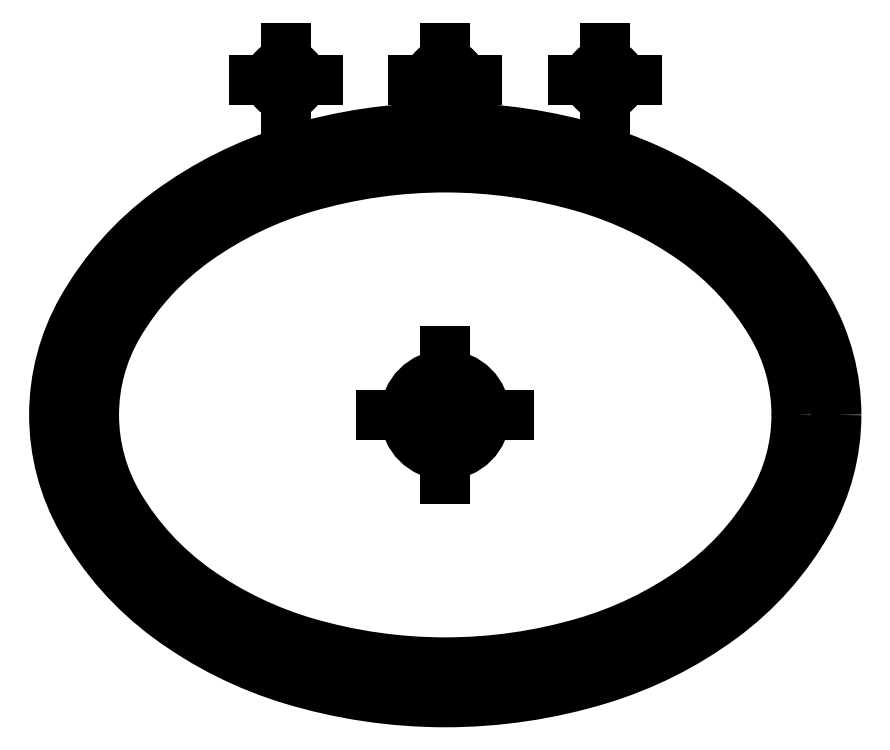
<metadata>
{"format":"dxf","ext":"dxf","renderer":"ezdxf+matplotlib","layout":"modelspace","background":"white","min_lineweight":24,"dpi":150}
</metadata>
<code>
0
SECTION
2
ENTITIES
0
LINE
8
0
10
-231.8
20
-116.4
30
0
11
-231.8
21
-116.4
31
0
0
CIRCLE
8
0
10
-231.8
20
-116.4
30
0
40
0.01
0
LINE
8
0
10
-231.8
20
-116.4
30
0
11
-231.7
21
-116.4
31
0
0
LINE
8
0
10
-231.9
20
-116.4
30
0
11
-231.9
21
-116.4
31
0
0
CIRCLE
8
0
10
-231.9
20
-116.4
30
0
40
0.01
0
LINE
8
0
10
-231.9
20
-116.4
30
0
11
-231.8
21
-116.4
31
0
0
LINE
8
0
10
-232
20
-116.4
30
0
11
-232
21
-116.4
31
0
0
CIRCLE
8
0
10
-232
20
-116.4
30
0
40
0.01
0
LINE
8
0
10
-232
20
-116.4
30
0
11
-231.9
21
-116.4
31
0
0
LINE
8
0
10
-231.9
20
-116.6
30
0
11
-231.8
21
-116.6
31
0
0
CIRCLE
8
0
10
-231.9
20
-116.6
30
0
40
0.025
0
POLYLINE
8
0
66
     1
10
0
20
0
30
0
70
     1
0
VERTEX
8
0
10
-231.6
20
-116.6
30
0
42
0.1337
0
VERTEX
8
0
10
-231.6
20
-116.5
30
0
42
0.1068
0
VERTEX
8
0
10
-231.7
20
-116.5
30
0
42
0.08264
0
VERTEX
8
0
10
-231.8
20
-116.4
30
0
42
0.07111
0
VERTEX
8
0
10
-231.9
20
-116.4
30
0
42
0.07111
0
VERTEX
8
0
10
-231.9
20
-116.4
30
0
42
0.08264
0
VERTEX
8
0
10
-232
20
-116.5
30
0
42
0.1068
0
VERTEX
8
0
10
-232.1
20
-116.5
30
0
42
0.1337
0
VERTEX
8
0
10
-232.1
20
-116.6
30
0
42
0.1337
0
VERTEX
8
0
10
-232.1
20
-116.6
30
0
42
0.1068
0
VERTEX
8
0
10
-232
20
-116.7
30
0
42
0.08264
0
VERTEX
8
0
10
-231.9
20
-116.7
30
0
42
0.07111
0
VERTEX
8
0
10
-231.9
20
-116.7
30
0
42
0.07111
0
VERTEX
8
0
10
-231.8
20
-116.7
30
0
42
0.08264
0
VERTEX
8
0
10
-231.7
20
-116.7
30
0
42
0.1068
0
VERTEX
8
0
10
-231.6
20
-116.6
30
0
42
0.1337
0
SEQEND
8
0
0
POLYLINE
8
0
66
     1
10
0
20
0
30
0
70
     1
0
VERTEX
8
0
10
-231.6
20
-116.6
30
0
42
0.1291
0
VERTEX
8
0
10
-231.6
20
-116.5
30
0
42
0.1063
0
VERTEX
8
0
10
-231.7
20
-116.5
30
0
42
0.08476
0
VERTEX
8
0
10
-231.8
20
-116.4
30
0
42
0.07399
0
VERTEX
8
0
10
-231.9
20
-116.4
30
0
42
0.07399
0
VERTEX
8
0
10
-231.9
20
-116.4
30
0
42
0.08476
0
VERTEX
8
0
10
-232
20
-116.5
30
0
42
0.1063
0
VERTEX
8
0
10
-232.1
20
-116.5
30
0
42
0.1291
0
VERTEX
8
0
10
-232.1
20
-116.6
30
0
42
0.1291
0
VERTEX
8
0
10
-232.1
20
-116.6
30
0
42
0.1063
0
VERTEX
8
0
10
-232
20
-116.7
30
0
42
0.08476
0
VERTEX
8
0
10
-231.9
20
-116.7
30
0
42
0.07399
0
VERTEX
8
0
10
-231.9
20
-116.8
30
0
42
0.07399
0
VERTEX
8
0
10
-231.8
20
-116.7
30
0
42
0.08476
0
VERTEX
8
0
10
-231.7
20
-116.7
30
0
42
0.1063
0
VERTEX
8
0
10
-231.6
20
-116.6
30
0
42
0.1291
0
SEQEND
8
0
0
LINE
8
0
10
-231.9
20
-116.6
30
0
11
-231.9
21
-116.5
31
0
0
ENDSEC
0
EOF

</code>
